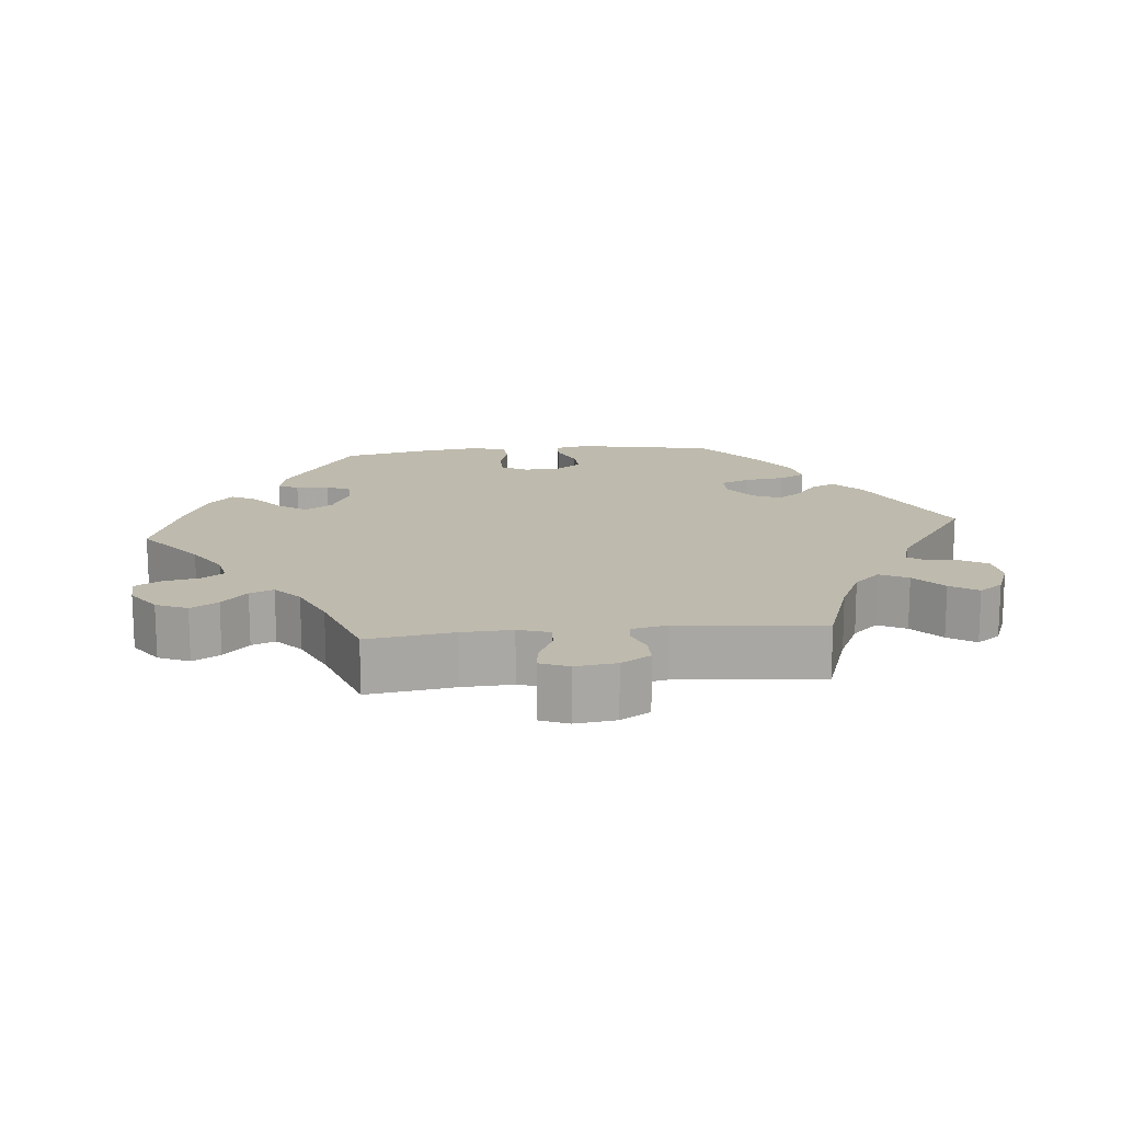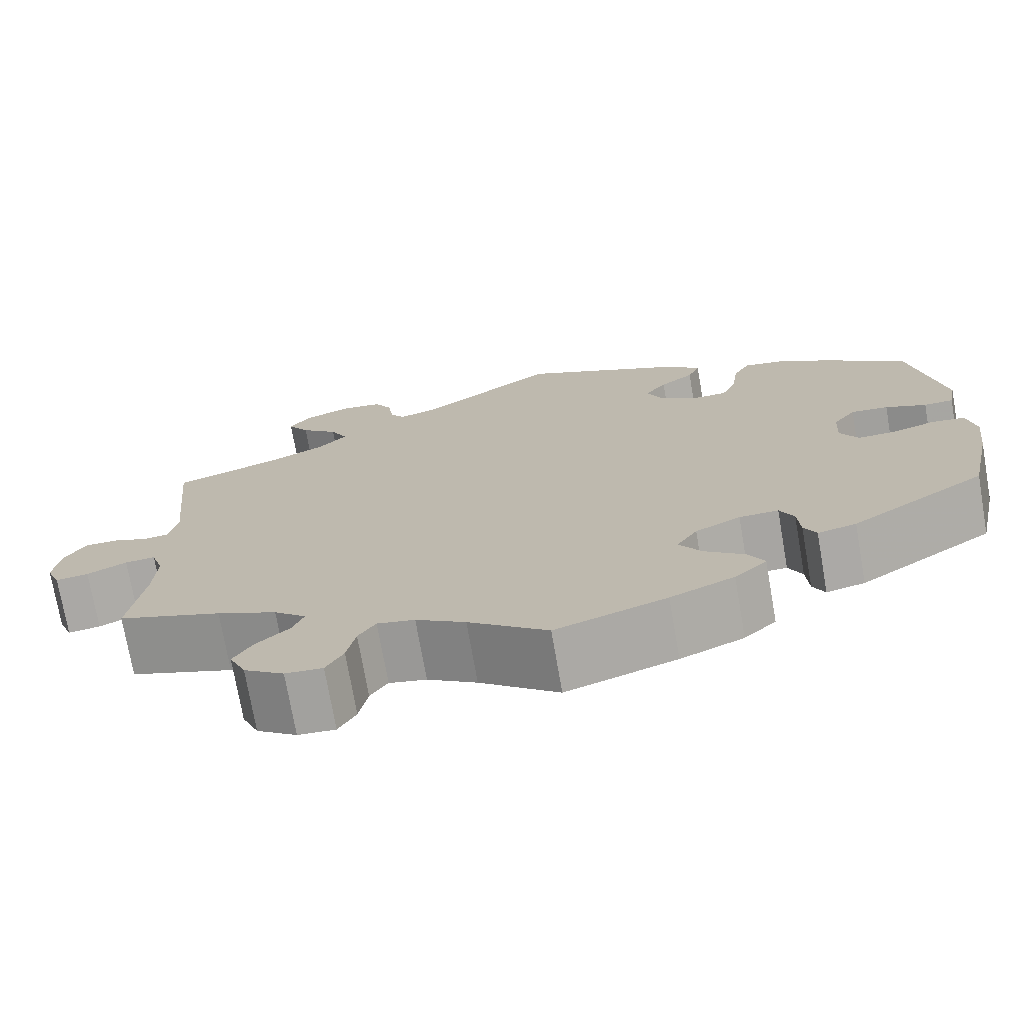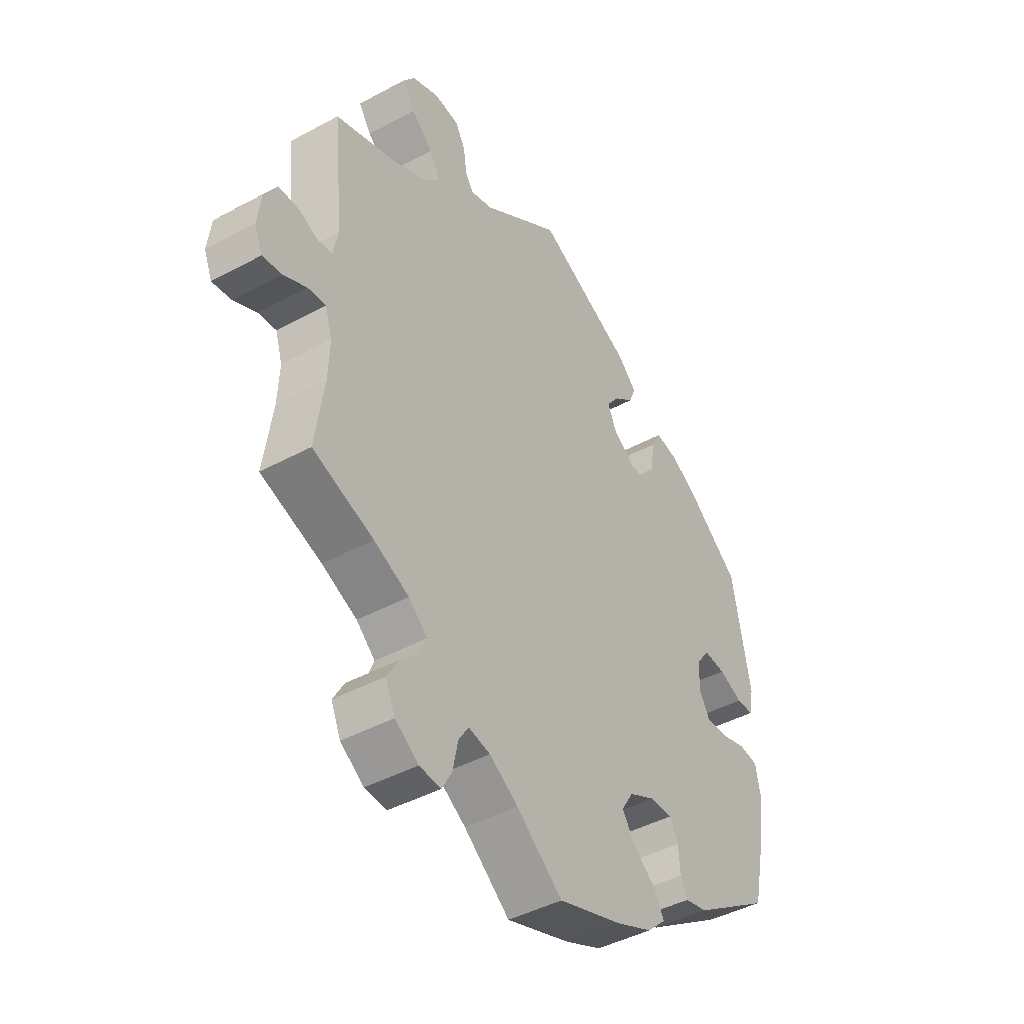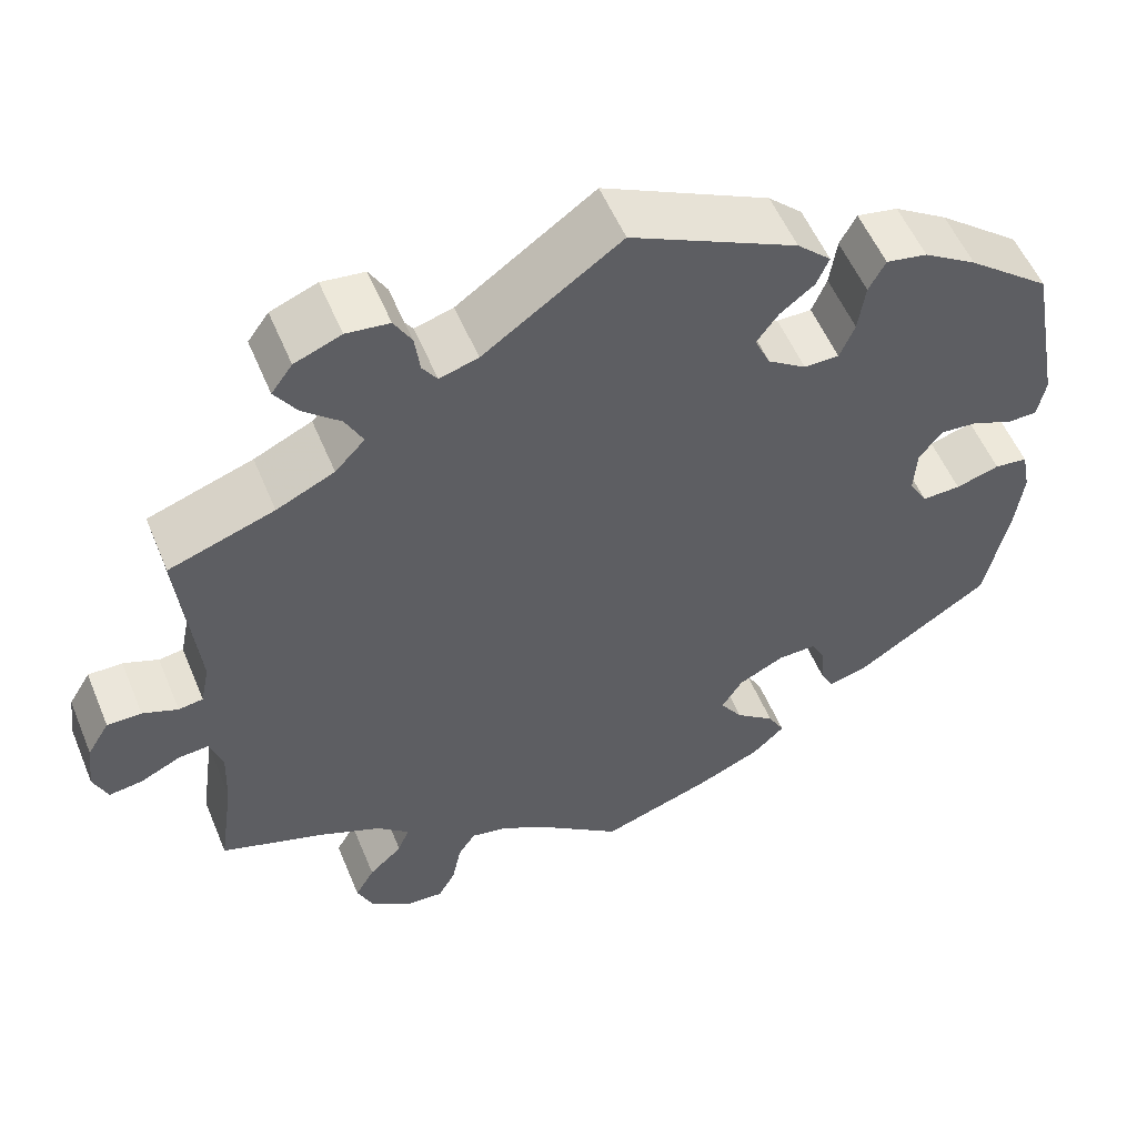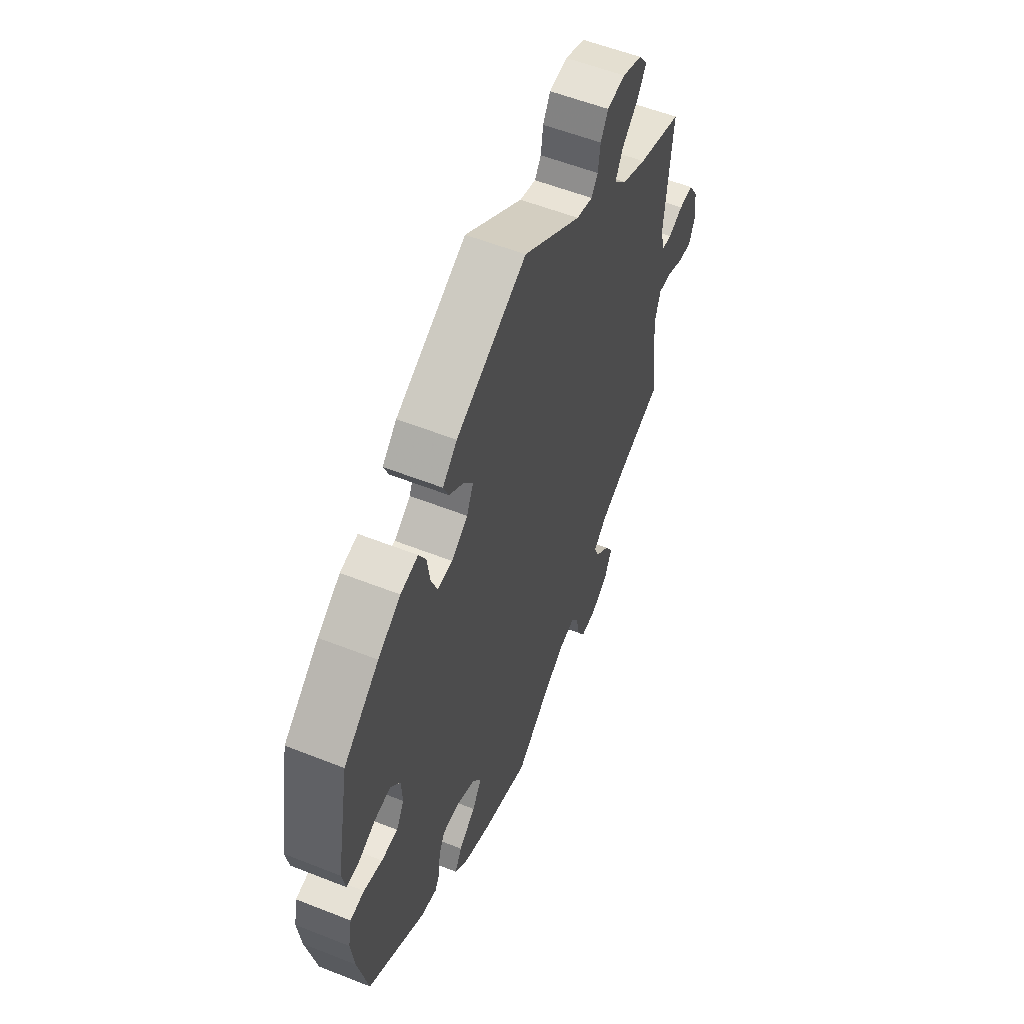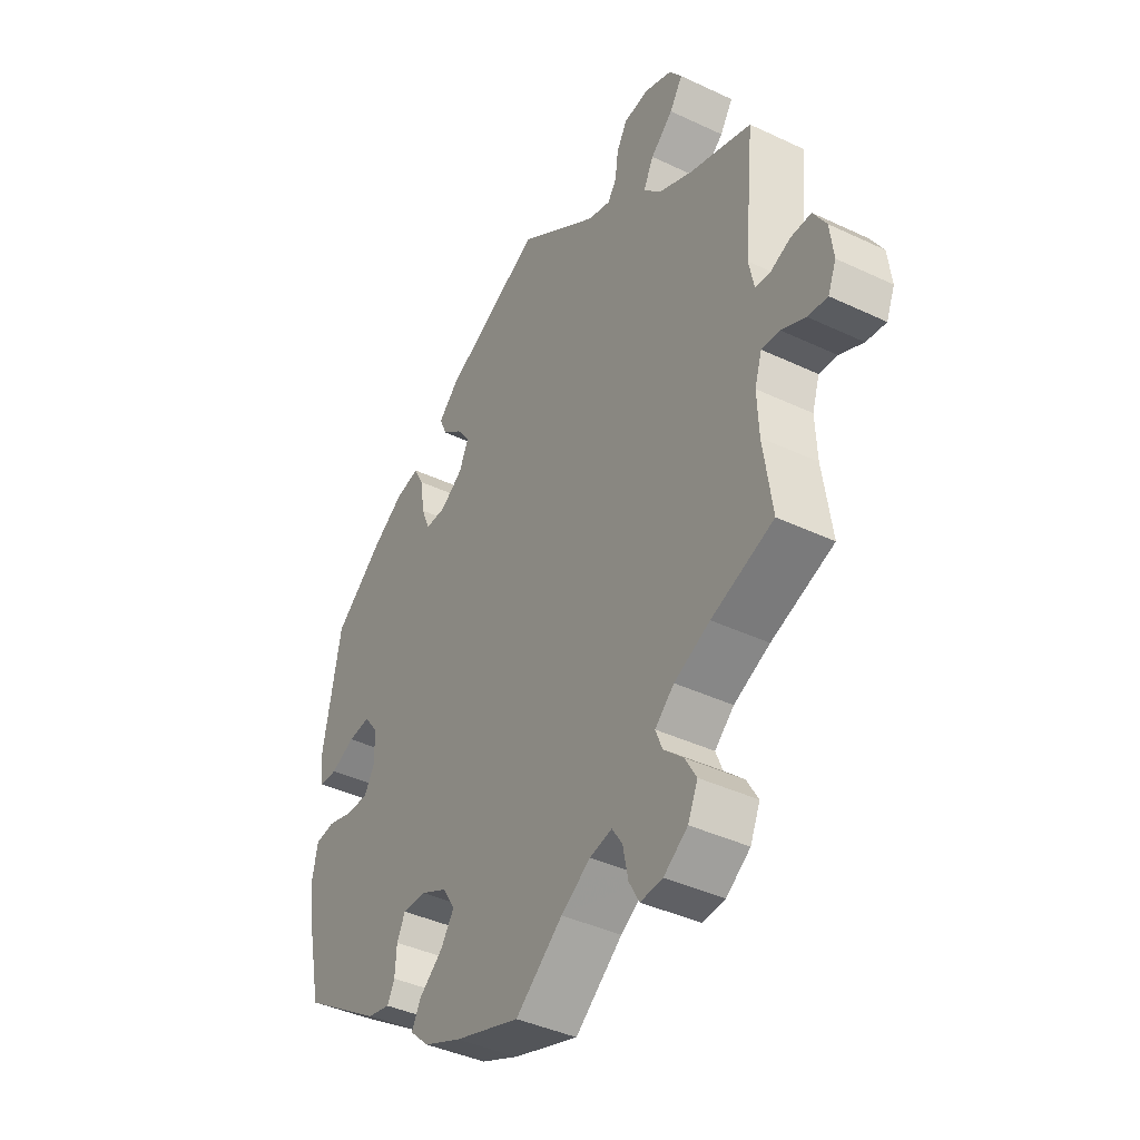
<metadata>
{"format":"obj","ext":"obj","renderer":"f3d","projection":"perspective","resolution":1024,"background":"white","views":[{"elev":15.4,"azim":-95.7,"up":"+Y"},{"elev":-73.5,"azim":9.9,"up":"+Z"},{"elev":-43.7,"azim":-57.5,"up":"+Z"},{"elev":54.9,"azim":-22.4,"up":"+Z"},{"elev":56.3,"azim":112.5,"up":"+Z"},{"elev":-40.8,"azim":-120.0,"up":"+Z"}]}
</metadata>
<code>
v 0.536 0.07 0.098
v 0.527 0.07 0.051
v 0.493 0.07 0.05
v 0.446 0.07 0.07
v 0.403 0.07 0.074
v 0.377 0.07 0.039
v 0.374 0.07 -0.013
v 0.395 0.07 -0.05
v 0.439 0.07 -0.049
v 0.489 0.07 -0.034
v 0.527 0.07 -0.039
v 0.537 0.07 -0.09
v 0.528 0.07 -0.163
v 0.501 0.07 -0.288
v 0.346 0.07 -0.39
v 0.302 0.07 -0.4
v 0.288 0.07 -0.372
v 0.285 0.07 -0.326
v 0.269 0.07 -0.293
v 0.224 0.07 -0.294
v 0.172 0.07 -0.32
v 0.148 0.07 -0.358
v 0.174 0.07 -0.397
v 0.219 0.07 -0.433
v 0.238 0.07 -0.468
v 0.201 0.07 -0.503
v 0.128 0.07 -0.535
v 0.001 0.07 -0.578
v -0.09 0.07 -0.506
v -0.147 0.07 -0.47
v -0.19 0.07 -0.461
v -0.21 0.07 -0.492
v -0.22 0.07 -0.542
v -0.24 0.07 -0.578
v -0.283 0.07 -0.575
v -0.329 0.07 -0.543
v -0.348 0.07 -0.5
v -0.326 0.07 -0.462
v -0.288 0.07 -0.427
v -0.275 0.07 -0.394
v -0.312 0.07 -0.361
v -0.381 0.07 -0.33
v -0.501 0.07 -0.288
v -0.484 0.07 -0.169
v -0.481 0.07 -0.099
v -0.495 0.07 -0.055
v -0.53 0.07 -0.058
v -0.576 0.07 -0.08
v -0.614 0.07 -0.085
v -0.63 0.07 -0.046
v -0.623 0.07 0.011
v -0.598 0.07 0.052
v -0.559 0.07 0.052
v -0.519 0.07 0.036
v -0.491 0.07 0.04
v -0.481 0.07 0.089
v -0.501 0.07 0.289
v -0.381 0.07 0.33
v -0.315 0.07 0.361
v -0.281 0.07 0.397
v -0.301 0.07 0.436
v -0.344 0.07 0.474
v -0.369 0.07 0.512
v -0.345 0.07 0.545
v -0.292 0.07 0.566
v -0.243 0.07 0.56
v -0.223 0.07 0.525
v -0.217 0.07 0.48
v -0.2 0.07 0.455
v -0.156 0.07 0.468
v 0 0.07 0.578
v 0.19 0.07 0.485
v 0.229 0.07 0.448
v 0.215 0.07 0.415
v 0.176 0.07 0.385
v 0.151 0.07 0.351
v 0.169 0.07 0.311
v 0.213 0.07 0.281
v 0.253 0.07 0.281
v 0.27 0.07 0.322
v 0.278 0.07 0.378
v 0.297 0.07 0.414
v 0.344 0.07 0.405
v 0.405 0.07 0.366
v 0.5 0.07 0.29
v 0.536 0 0.098
v 0.527 0 0.051
v 0.493 0 0.05
v 0.446 0 0.07
v 0.403 0 0.074
v 0.377 0 0.039
v 0.374 0 -0.013
v 0.395 0 -0.05
v 0.439 0 -0.049
v 0.489 0 -0.034
v 0.527 0 -0.039
v 0.537 0 -0.09
v 0.528 0 -0.163
v 0.501 0 -0.288
v 0.346 0 -0.39
v 0.302 0 -0.4
v 0.288 0 -0.372
v 0.285 0 -0.326
v 0.269 0 -0.293
v 0.224 0 -0.294
v 0.172 0 -0.32
v 0.148 0 -0.358
v 0.174 0 -0.397
v 0.219 0 -0.433
v 0.238 0 -0.468
v 0.201 0 -0.503
v 0.128 0 -0.535
v 0.001 0 -0.578
v -0.09 0 -0.506
v -0.147 0 -0.47
v -0.19 0 -0.461
v -0.21 0 -0.492
v -0.22 0 -0.542
v -0.24 0 -0.578
v -0.283 0 -0.575
v -0.329 0 -0.543
v -0.348 0 -0.5
v -0.326 0 -0.462
v -0.288 0 -0.427
v -0.275 0 -0.394
v -0.312 0 -0.361
v -0.381 0 -0.33
v -0.501 0 -0.288
v -0.484 0 -0.169
v -0.481 0 -0.099
v -0.495 0 -0.055
v -0.53 0 -0.058
v -0.576 0 -0.08
v -0.614 0 -0.085
v -0.63 0 -0.046
v -0.623 0 0.011
v -0.598 0 0.052
v -0.559 0 0.052
v -0.519 0 0.036
v -0.491 0 0.04
v -0.481 0 0.089
v -0.501 0 0.289
v -0.381 0 0.33
v -0.315 0 0.361
v -0.281 0 0.397
v -0.301 0 0.436
v -0.344 0 0.474
v -0.369 0 0.512
v -0.345 0 0.545
v -0.292 0 0.566
v -0.243 0 0.56
v -0.223 0 0.525
v -0.217 0 0.48
v -0.2 0 0.455
v -0.156 0 0.468
v 0 0 0.578
v 0.19 0 0.485
v 0.229 0 0.448
v 0.215 0 0.415
v 0.176 0 0.385
v 0.151 0 0.351
v 0.169 0 0.311
v 0.213 0 0.281
v 0.253 0 0.281
v 0.27 0 0.322
v 0.278 0 0.378
v 0.297 0 0.414
v 0.344 0 0.405
v 0.405 0 0.366
v 0.5 0 0.29
f 80 81 82 83
f 79 80 83 84
f 72 73 74 75
f 70 71 72 75
f 69 70 75 76
f 65 66 67 68
f 65 68 69
f 64 65 69
f 61 62 63 64
f 60 61 64 69
f 59 60 69 76
f 56 57 58
f 55 56 58 59
f 51 52 53 54
f 51 54 55
f 50 51 55
f 47 48 49 50
f 46 47 50 55
f 45 46 55 59
f 42 43 44
f 41 42 44 45
f 40 41 45 59
f 36 37 38 39
f 36 39 40
f 35 36 40
f 32 33 34 35
f 31 32 35 40
f 30 31 40 59
f 26 27 28 29
f 23 24 25 26
f 22 23 26 29
f 21 22 29 30
f 15 16 17 18
f 15 18 19
f 14 15 19
f 13 14 19
f 12 13 19 20
f 9 10 11 12
f 8 9 12 20
f 1 2 3 4
f 1 4 5
f 79 84 85 1
f 30 59 76 77
f 30 77 78
f 7 8 20 21
f 6 7 21 30
f 5 6 30 78
f 1 5 78 79
f 168 167 166 165
f 169 168 165 164
f 160 159 158 157
f 160 157 156 155
f 161 160 155 154
f 153 152 151 150
f 154 153 150
f 154 150 149
f 149 148 147 146
f 154 149 146 145
f 161 154 145 144
f 143 142 141
f 144 143 141 140
f 139 138 137 136
f 140 139 136
f 140 136 135
f 135 134 133 132
f 140 135 132 131
f 144 140 131 130
f 129 128 127
f 130 129 127 126
f 144 130 126 125
f 124 123 122 121
f 125 124 121
f 125 121 120
f 120 119 118 117
f 125 120 117 116
f 144 125 116 115
f 114 113 112 111
f 111 110 109 108
f 114 111 108 107
f 115 114 107 106
f 103 102 101 100
f 104 103 100
f 104 100 99
f 104 99 98
f 105 104 98 97
f 97 96 95 94
f 105 97 94 93
f 89 88 87 86
f 90 89 86
f 86 170 169 164
f 162 161 144 115
f 163 162 115
f 106 105 93 92
f 115 106 92 91
f 163 115 91 90
f 164 163 90 86
f 1 86 87 2
f 2 87 88 3
f 3 88 89 4
f 4 89 90 5
f 5 90 91 6
f 6 91 92 7
f 7 92 93 8
f 8 93 94 9
f 9 94 95 10
f 10 95 96 11
f 11 96 97 12
f 12 97 98 13
f 13 98 99 14
f 14 99 100 15
f 15 100 101 16
f 16 101 102 17
f 17 102 103 18
f 18 103 104 19
f 19 104 105 20
f 20 105 106 21
f 21 106 107 22
f 22 107 108 23
f 23 108 109 24
f 24 109 110 25
f 25 110 111 26
f 26 111 112 27
f 27 112 113 28
f 28 113 114 29
f 29 114 115 30
f 30 115 116 31
f 31 116 117 32
f 32 117 118 33
f 33 118 119 34
f 34 119 120 35
f 35 120 121 36
f 36 121 122 37
f 37 122 123 38
f 38 123 124 39
f 39 124 125 40
f 40 125 126 41
f 41 126 127 42
f 42 127 128 43
f 43 128 129 44
f 44 129 130 45
f 45 130 131 46
f 46 131 132 47
f 47 132 133 48
f 48 133 134 49
f 49 134 135 50
f 50 135 136 51
f 51 136 137 52
f 52 137 138 53
f 53 138 139 54
f 54 139 140 55
f 55 140 141 56
f 56 141 142 57
f 57 142 143 58
f 58 143 144 59
f 59 144 145 60
f 60 145 146 61
f 61 146 147 62
f 62 147 148 63
f 63 148 149 64
f 64 149 150 65
f 65 150 151 66
f 66 151 152 67
f 67 152 153 68
f 68 153 154 69
f 69 154 155 70
f 70 155 156 71
f 71 156 157 72
f 72 157 158 73
f 73 158 159 74
f 74 159 160 75
f 75 160 161 76
f 76 161 162 77
f 77 162 163 78
f 78 163 164 79
f 79 164 165 80
f 80 165 166 81
f 81 166 167 82
f 82 167 168 83
f 83 168 169 84
f 84 169 170 85
f 85 170 86 1

</code>
